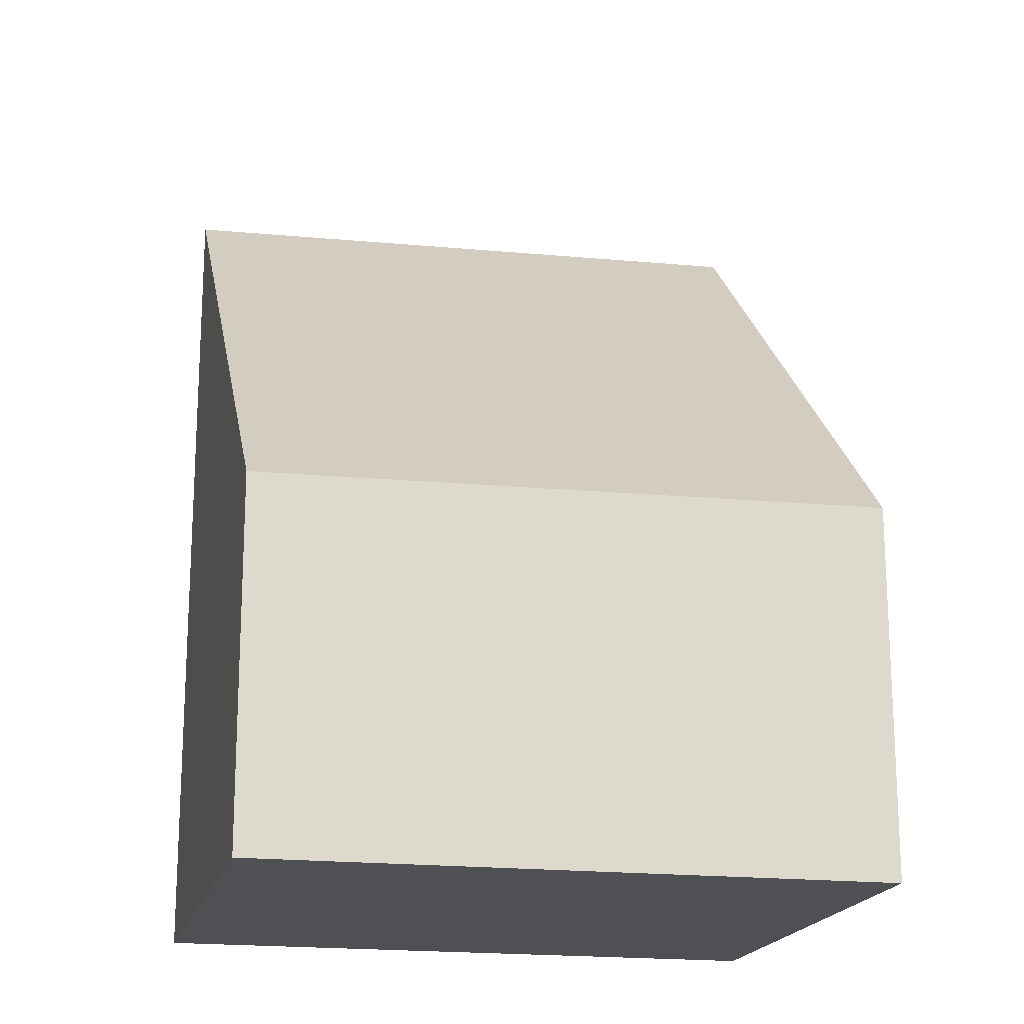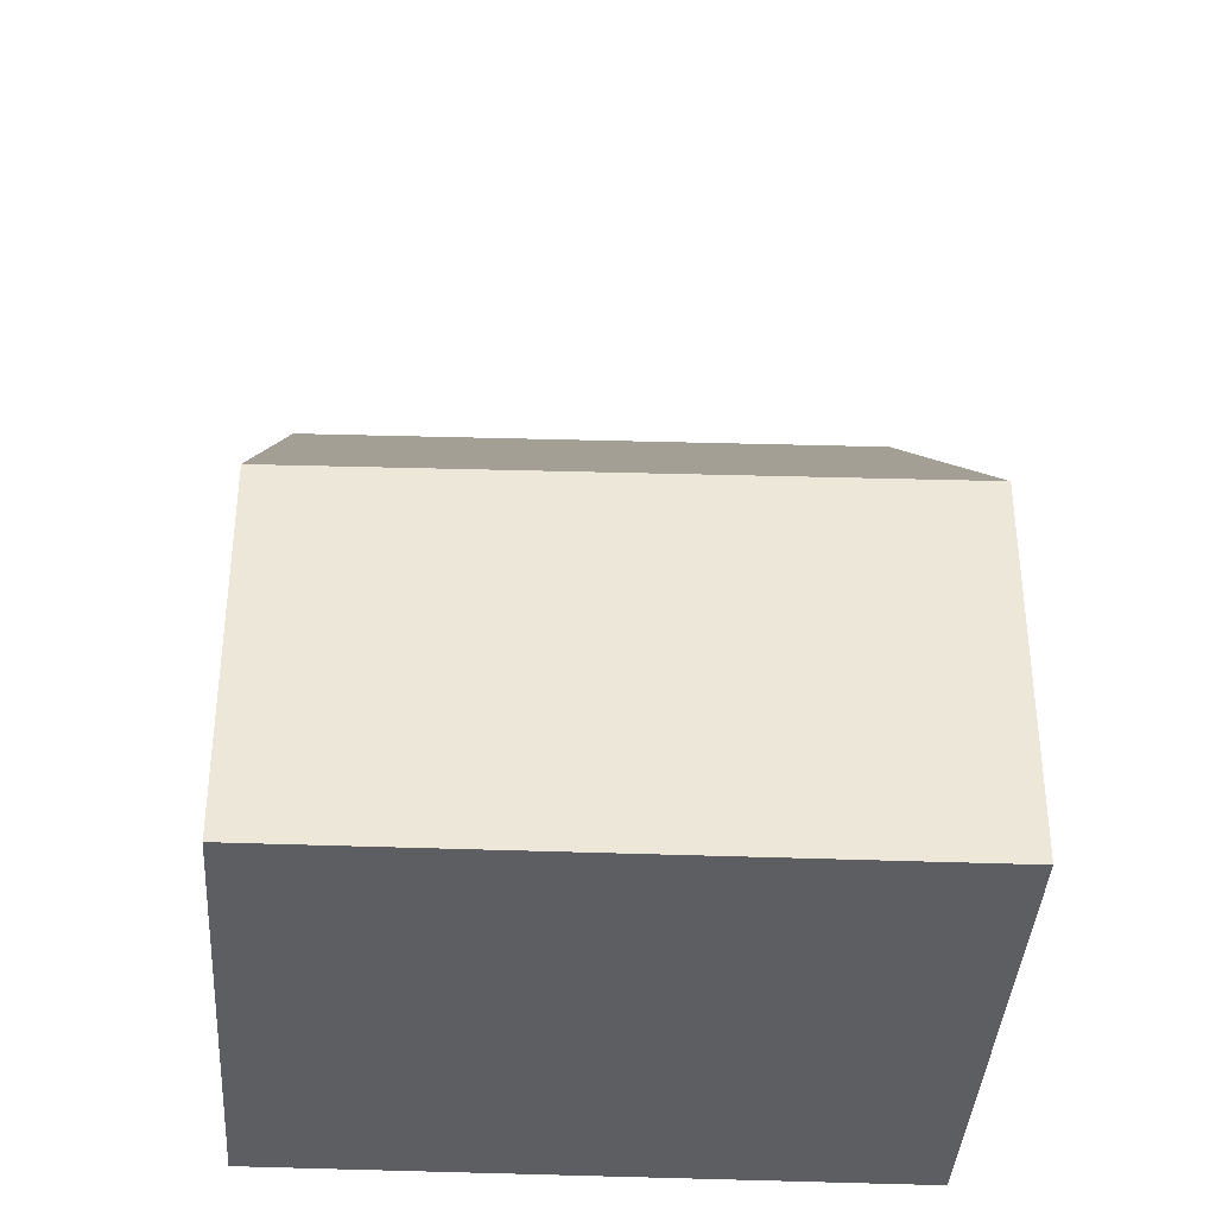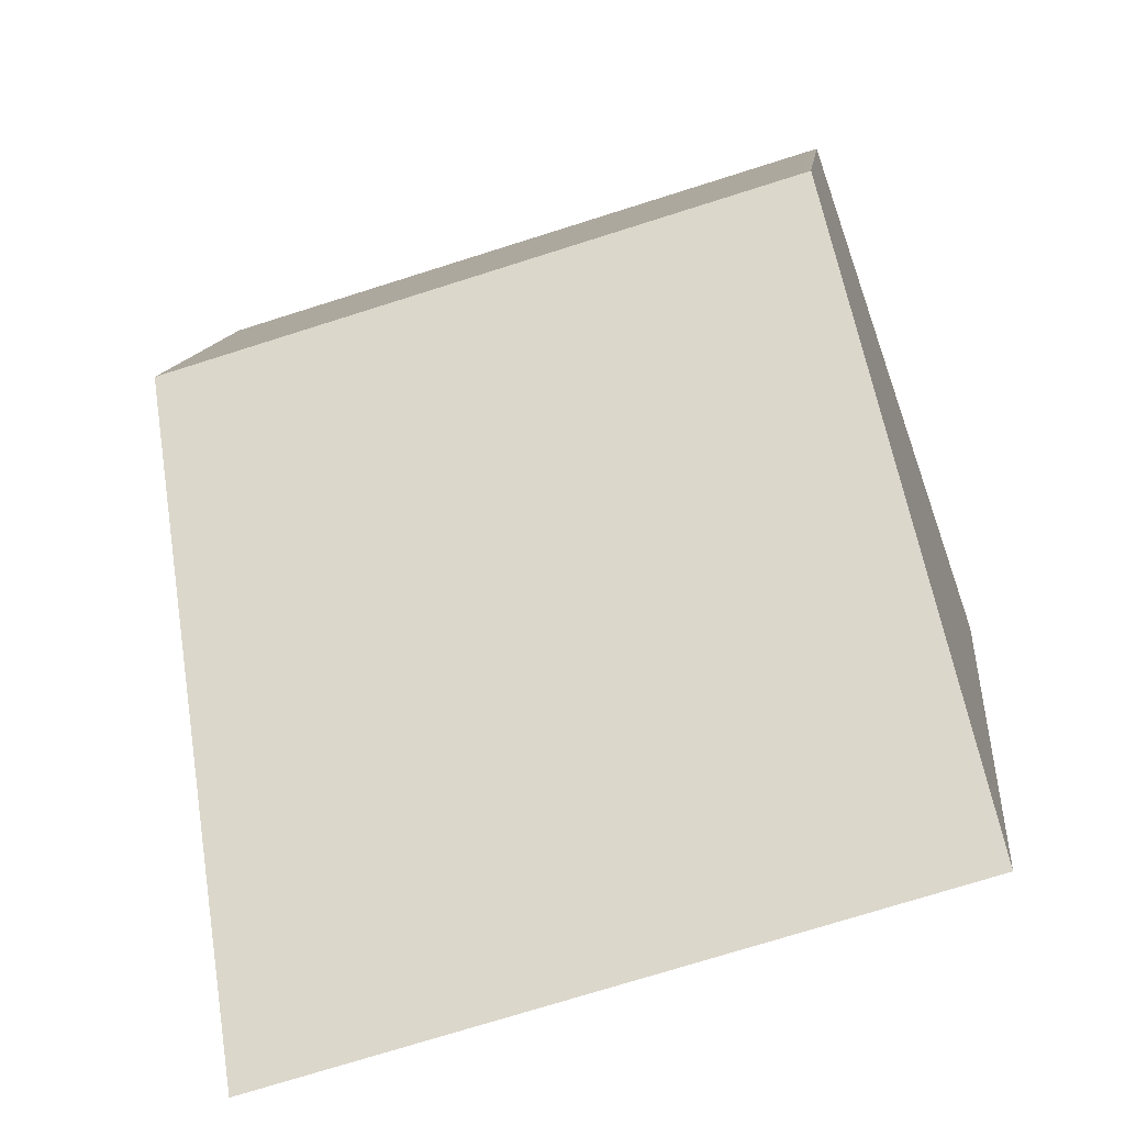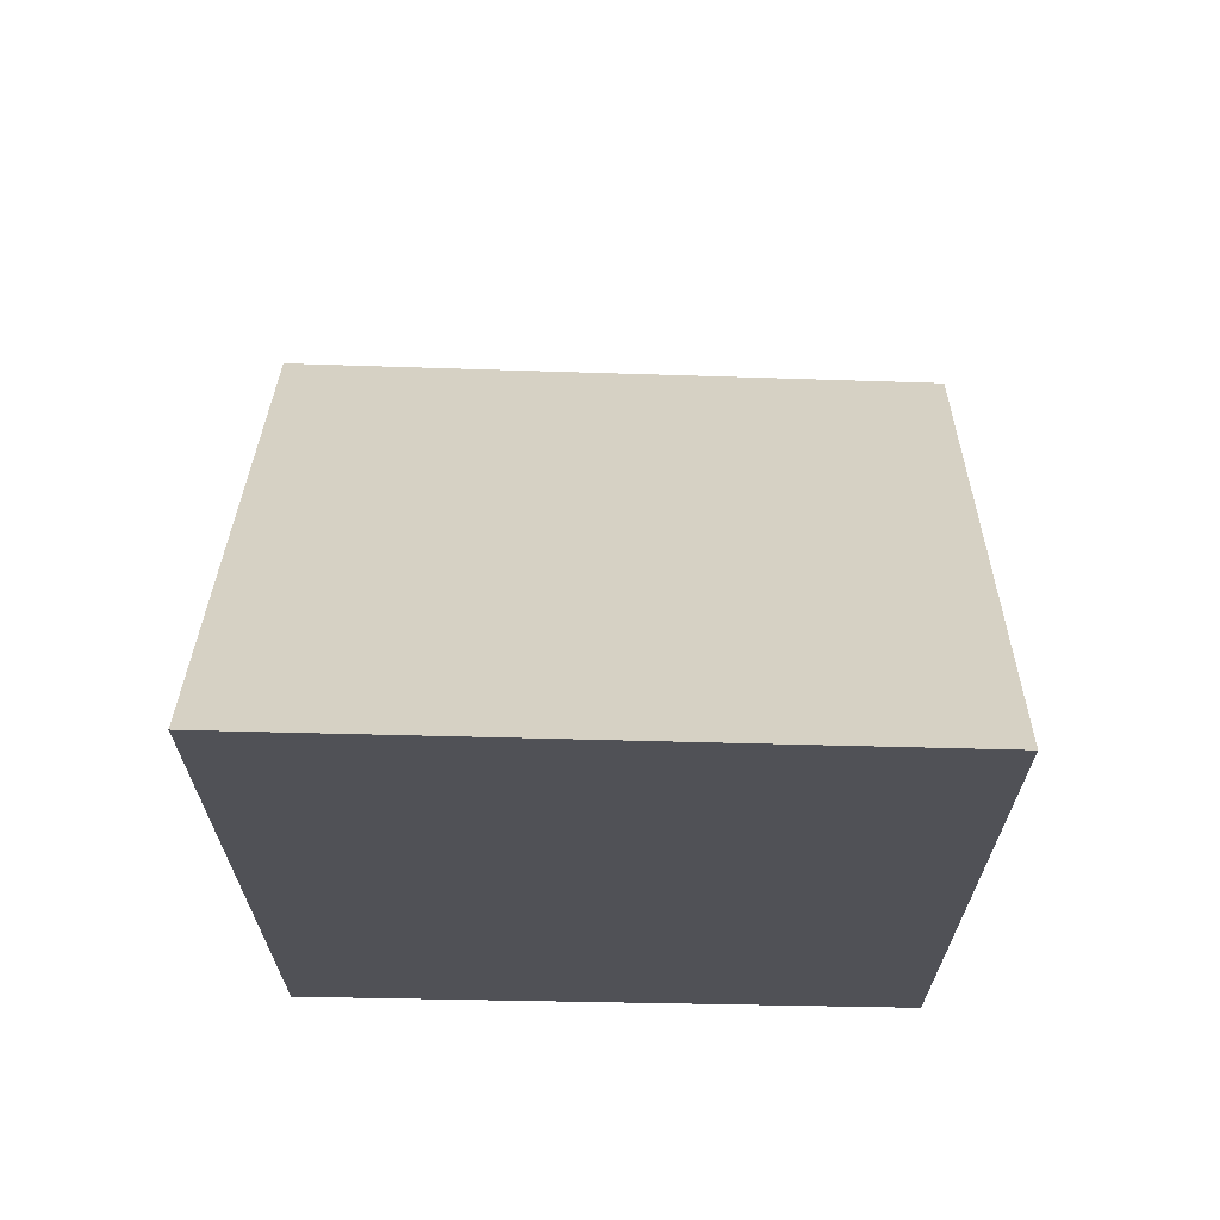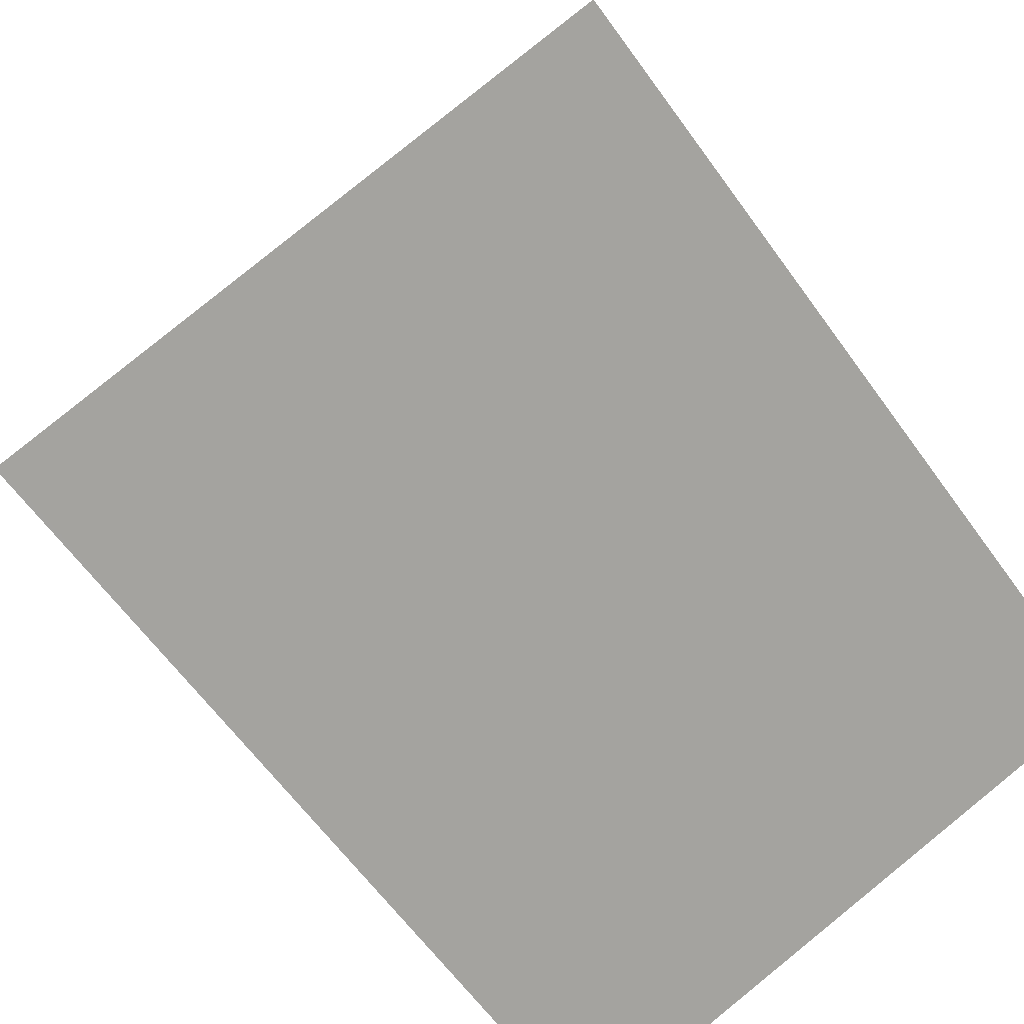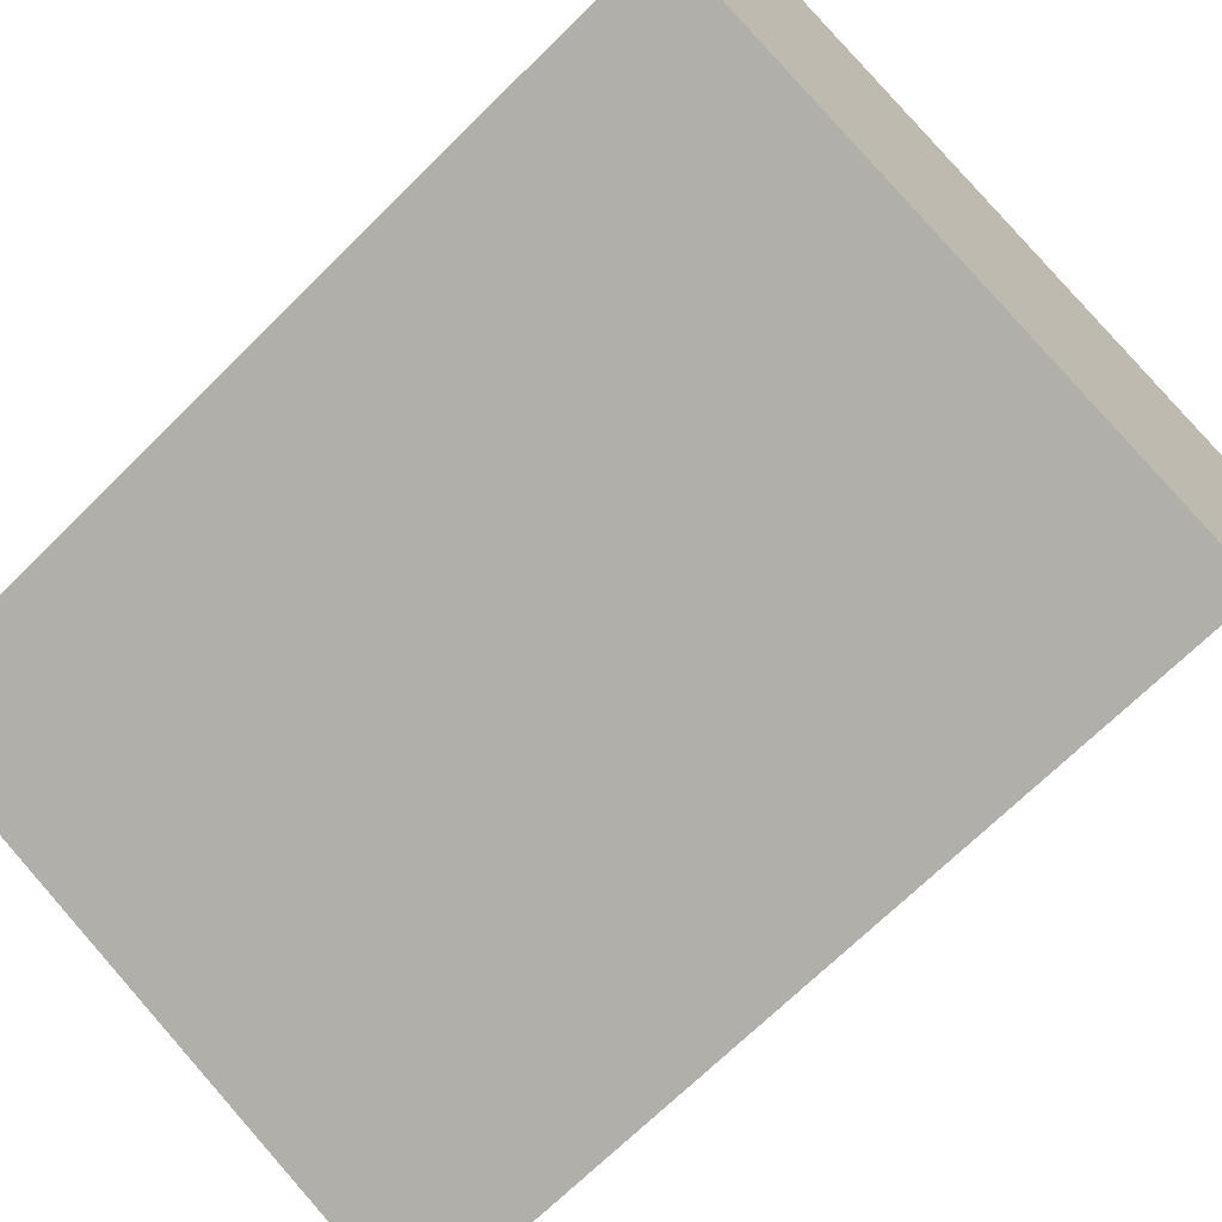
<metadata>
{"format":"obj","ext":"obj","renderer":"f3d","projection":"perspective","resolution":1024,"background":"white","views":[{"elev":-18.5,"azim":-174.4,"up":"+Z"},{"elev":-37.6,"azim":-165.1,"up":"+Z"},{"elev":11.2,"azim":5.7,"up":"+Y"},{"elev":69.5,"azim":19.3,"up":"+Z"},{"elev":-62.2,"azim":35.6,"up":"+Y"},{"elev":-69.1,"azim":134.8,"up":"+Y"}]}
</metadata>
<code>
v -1348 -1241 1.577
v -1346 -1240 1.543
v -1345 -1242 3.604
v -1348 -1243 3.662
v -1348 -1241 1.68
v -1346 -1240 1.622
v -1346 -1240 1.623
v -1346 -1240 1.543
v -1345 -1242 3.604
v -1348 -1241 1.577
v -1348 -1241 1.679
v -1348 -1243 3.661
v -1348 -1241 1.668
v -1348 -1241 1.571
v -1347 -1243 3.65
v -1347 -1243 3.609
v -1348 -1243 3.616
v -1345 -1242 3.582
v -1345 -1242 3.582
v -1348 -1243 3.616
v -1348 -1241 1.577
v -1348 -1241 1.577
v -1348 -1241 0
v -1348 -1241 -2.22e-16
v -1346 -1240 1.622
v -1346 -1240 1.543
v -1346 -1240 2.22e-16
v -1346 -1240 0
v -1345 -1242 3.604
v -1345 -1242 3.604
v -1345 -1242 0
v -1345 -1242 0
v -1348 -1243 3.616
v -1348 -1243 3.662
v -1348 -1243 0
v -1348 -1243 -4.441e-16
v -1348 -1241 1.577
v -1348 -1241 1.68
v -1348 -1241 -2.22e-16
v -1348 -1241 0
v -1345 -1242 3.582
v -1346 -1240 1.622
v -1346 -1240 0
v -1345 -1242 0
v -1346 -1240 1.543
v -1346 -1240 1.543
v -1346 -1240 0
v -1346 -1240 2.22e-16
v -1347 -1243 3.65
v -1345 -1242 3.604
v -1345 -1242 0
v -1347 -1243 4.441e-16
v -1348 -1241 1.571
v -1348 -1241 1.577
v -1348 -1241 -2.22e-16
v -1348 -1241 0
v -1348 -1243 3.662
v -1348 -1243 3.661
v -1348 -1243 -4.441e-16
v -1348 -1243 0
v -1346 -1240 1.543
v -1348 -1241 1.571
v -1348 -1241 0
v -1346 -1240 0
v -1348 -1243 3.661
v -1347 -1243 3.65
v -1347 -1243 4.441e-16
v -1348 -1243 -4.441e-16
v -1345 -1242 3.604
v -1345 -1242 3.582
v -1345 -1242 0
v -1345 -1242 0
v -1348 -1241 1.68
v -1348 -1243 3.616
v -1348 -1243 -4.441e-16
v -1348 -1241 -2.22e-16
v -1348 -1241 0
v -1346 -1240 0
v -1345 -1242 0
v -1348 -1243 0
f 18 7 6 19
f 8 2 6 7
f 11 5 1 10
f 20 5 11 17
f 14 8 7 13
f 16 13 7 18
f 13 11 10 14
f 17 11 13 16
f 16 15 12 17
f 18 9 15 16
f 19 3 9 18
f 17 12 4 20
f 22 23 24 21
f 26 27 28 25
f 30 31 32 29
f 34 35 36 33
f 38 39 40 37
f 42 43 44 41
f 46 47 48 45
f 50 51 52 49
f 54 55 56 53
f 58 59 60 57
f 62 63 64 61
f 66 67 68 65
f 70 71 72 69
f 74 75 76 73
f 78 79 80 77

</code>
